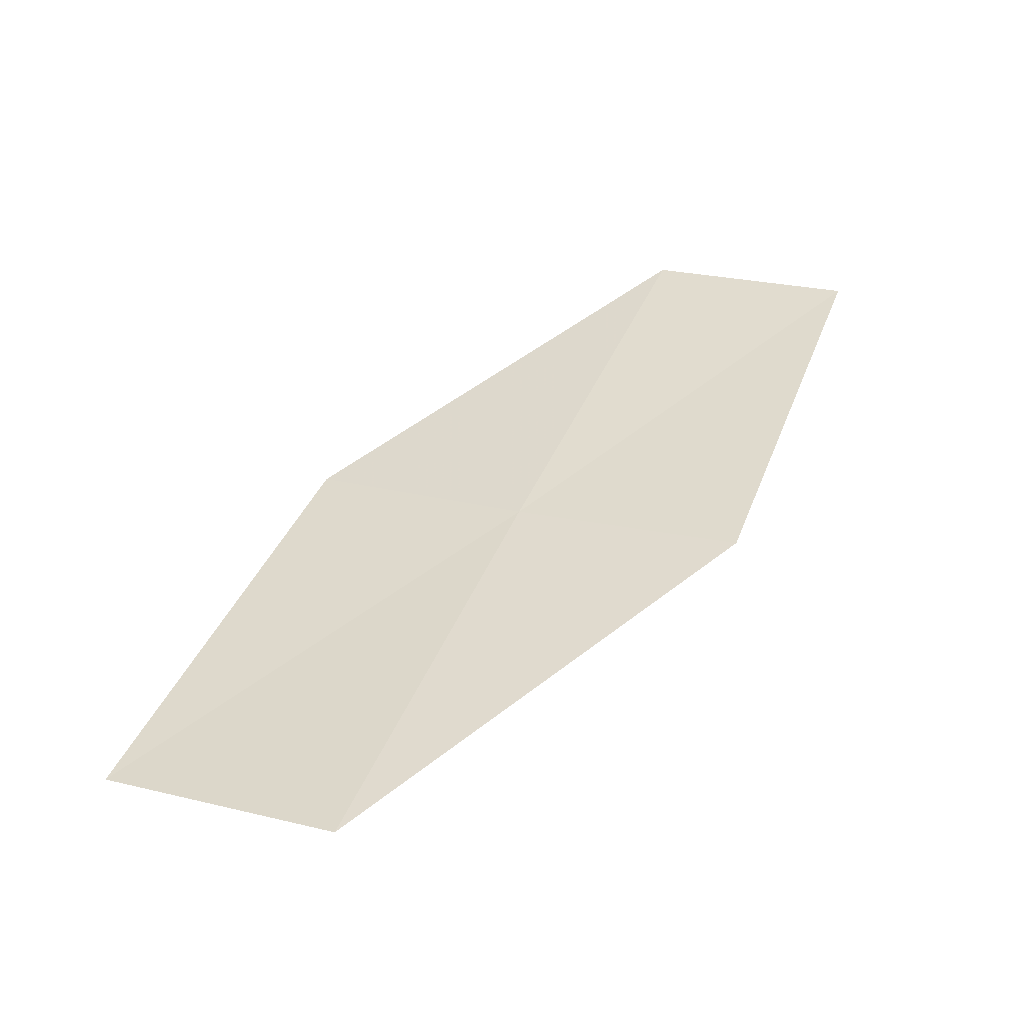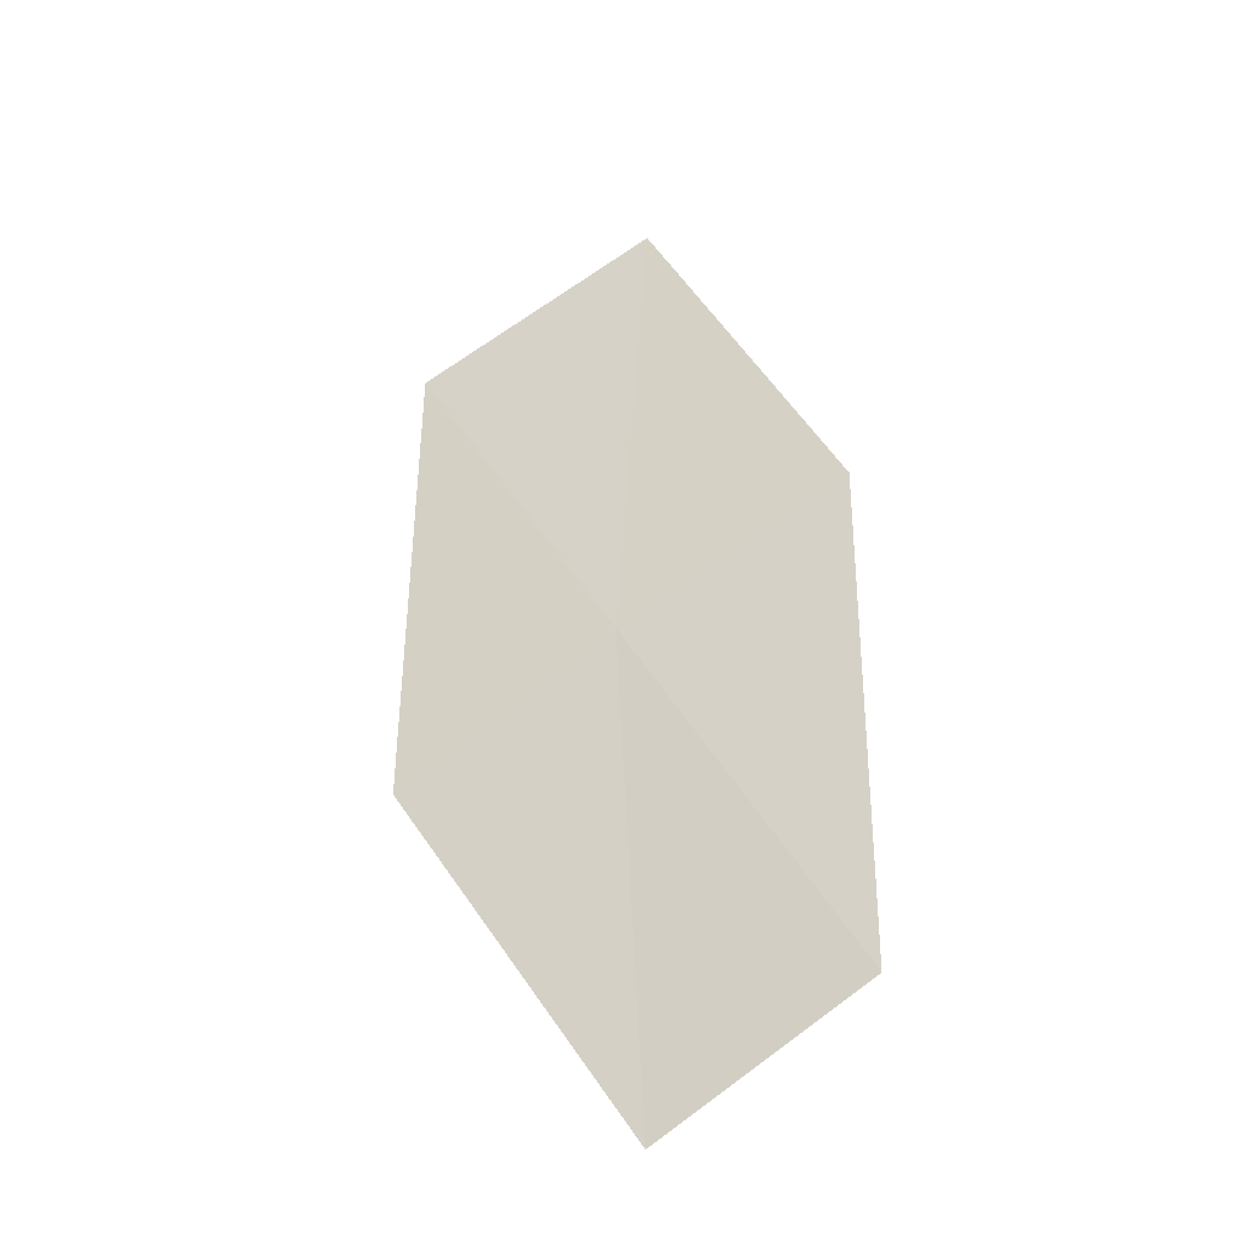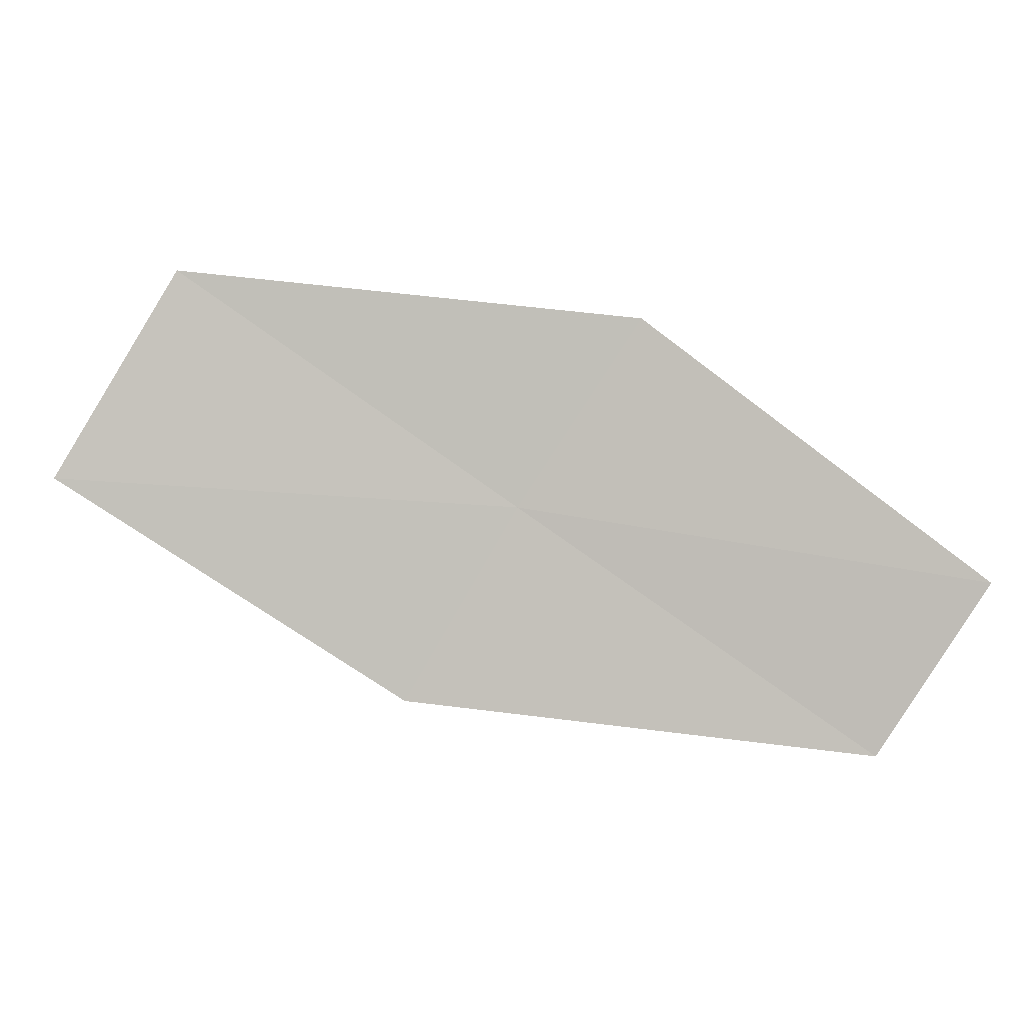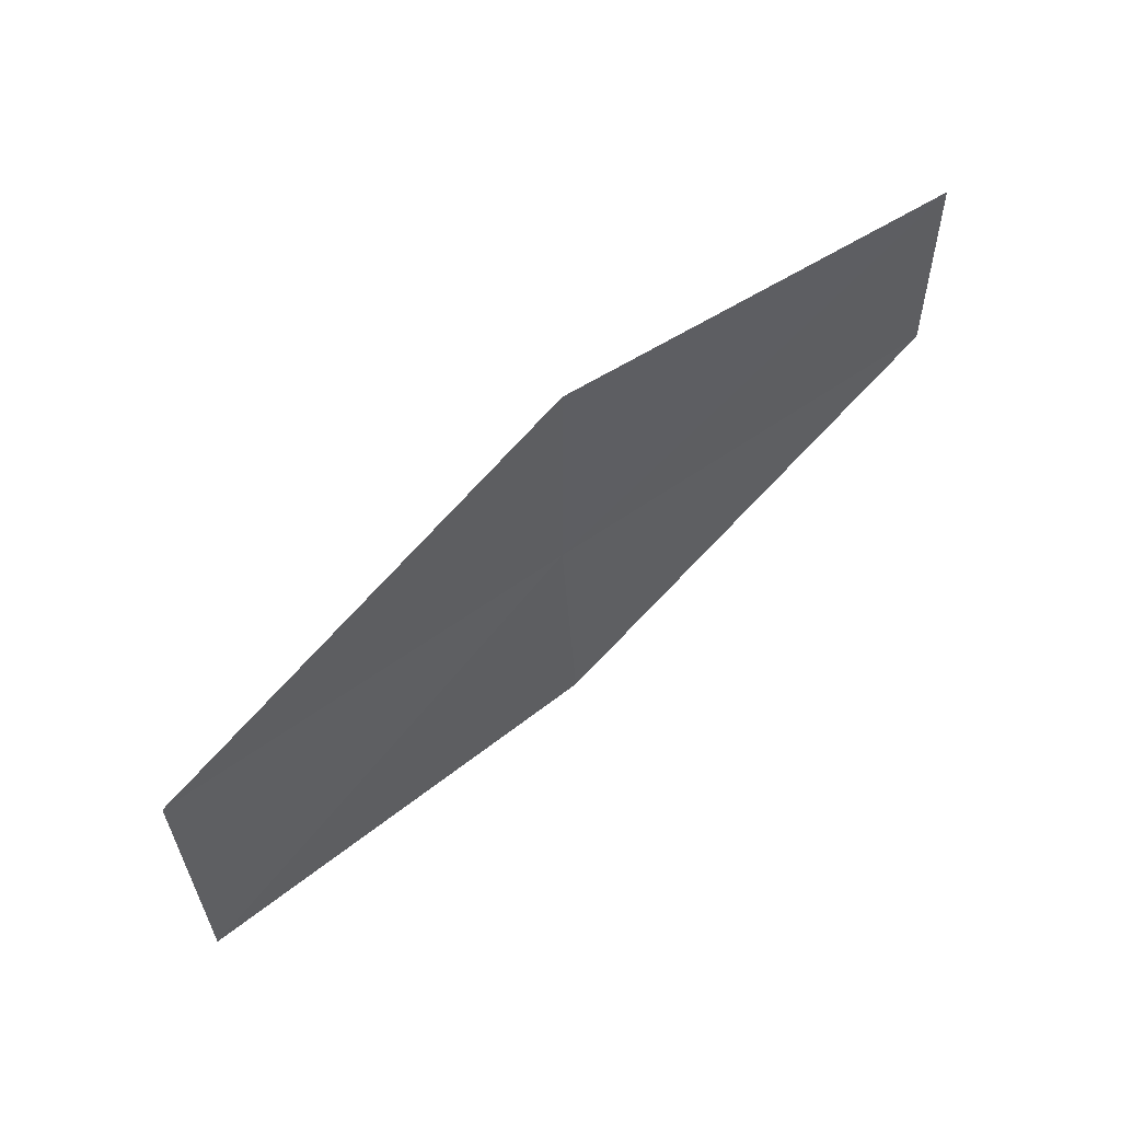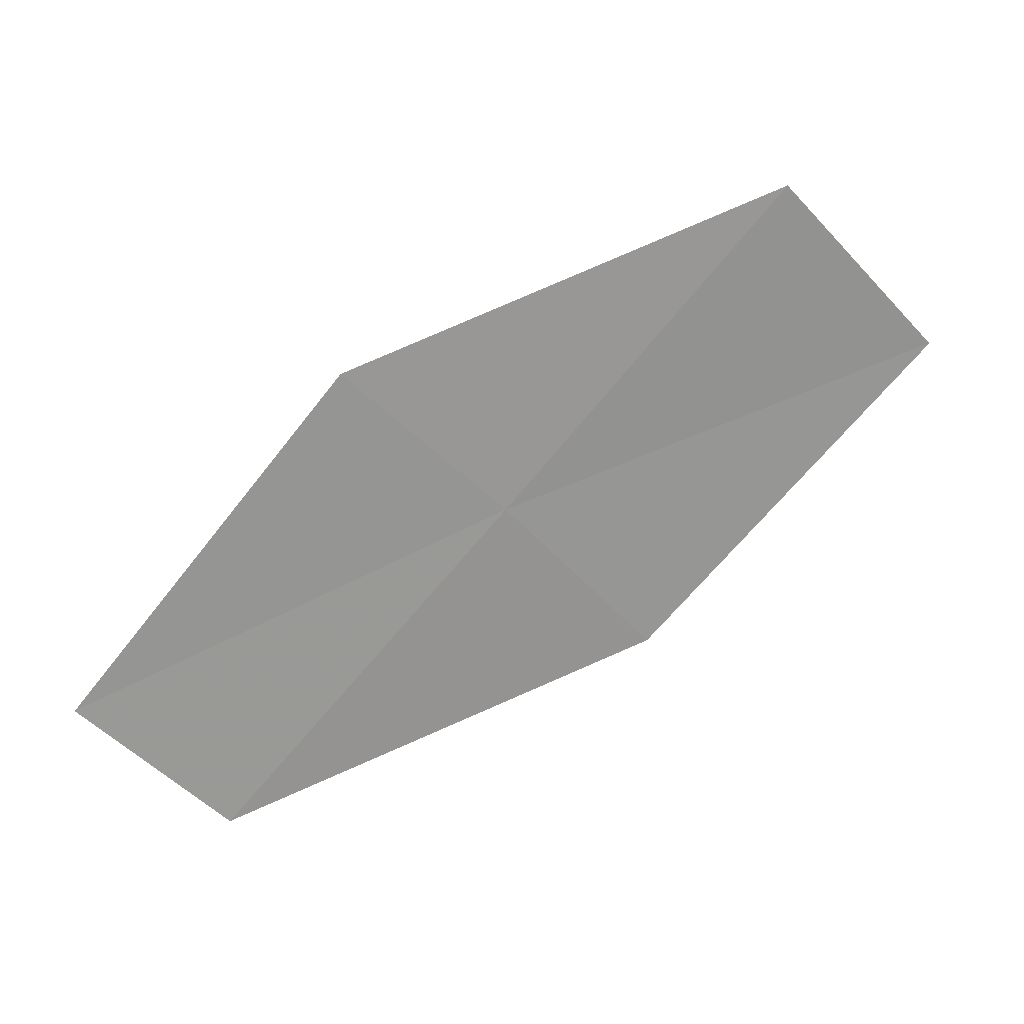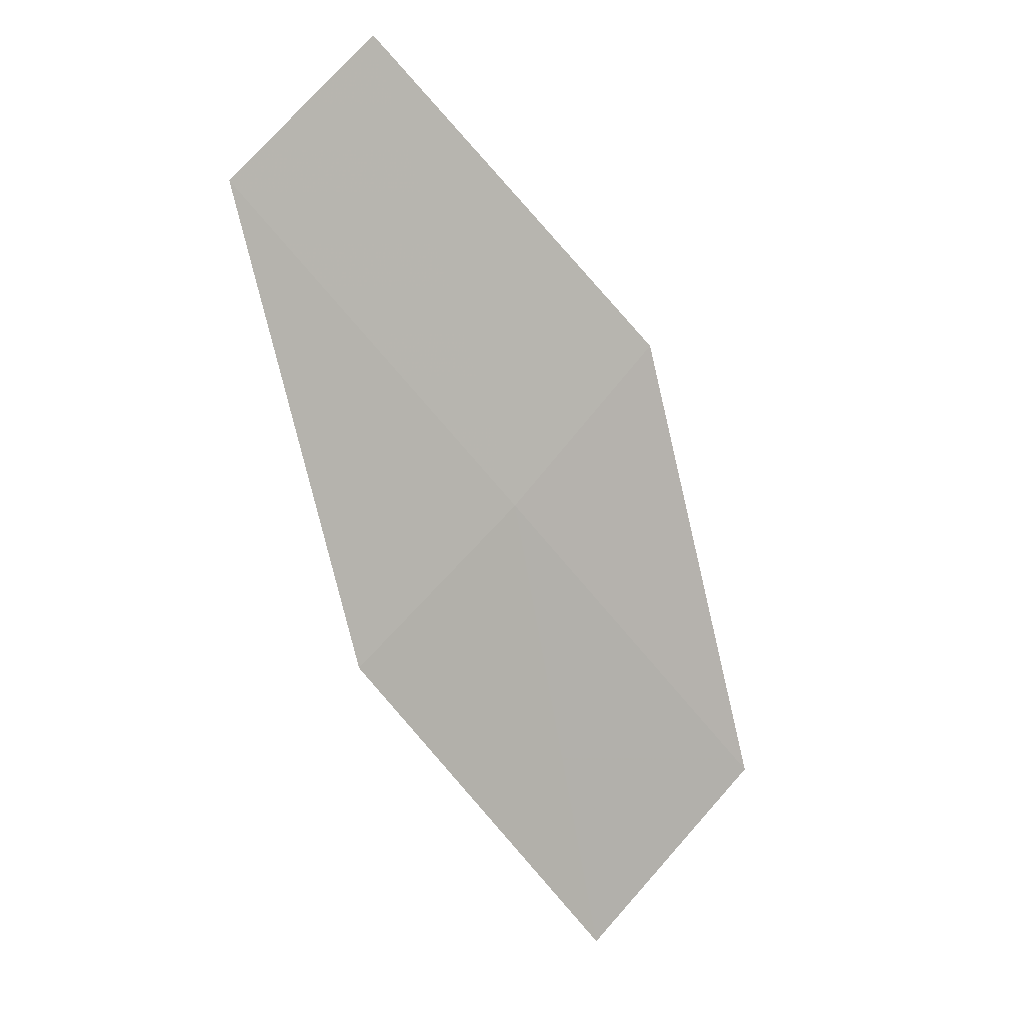
<metadata>
{"format":"obj","ext":"obj","renderer":"f3d","projection":"perspective","resolution":1024,"background":"white","views":[{"elev":1.9,"azim":161.0,"up":"+Z"},{"elev":79.4,"azim":-79.7,"up":"+Z"},{"elev":-29.3,"azim":-147.7,"up":"+Y"},{"elev":-41.5,"azim":-133.4,"up":"+Z"},{"elev":53.7,"azim":7.5,"up":"+Y"},{"elev":74.5,"azim":84.5,"up":"+Z"}]}
</metadata>
<code>
v 7.672 7.086 33.57
v 8.888 7.221 32.87
v 8.126 6.602 33.66
v 8.394 7.753 32.79
v 7.191 7.542 33.49
v 6.927 6.398 34.34
v 6.491 6.808 34.25
f 1 3 2
f 1 2 4
f 1 4 5
f 1 6 3
f 1 7 6
f 1 5 7

</code>
